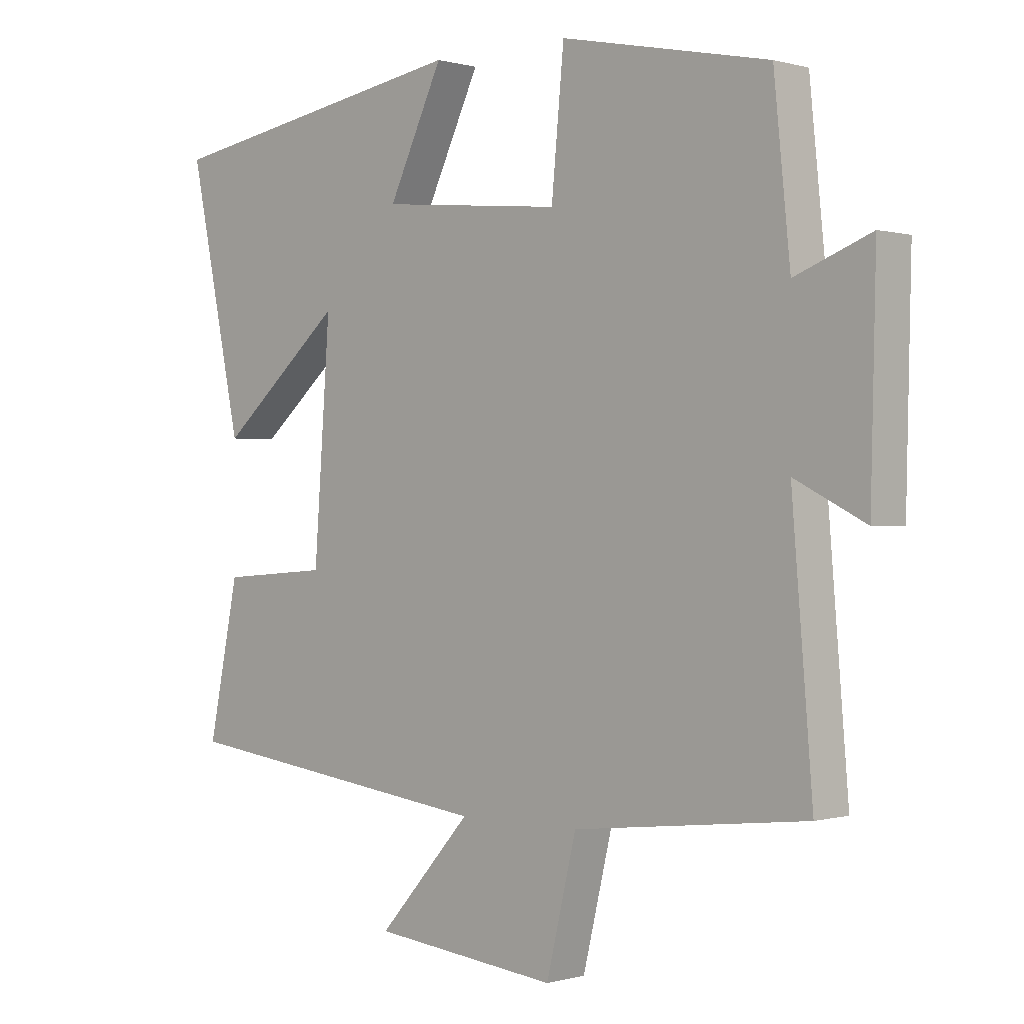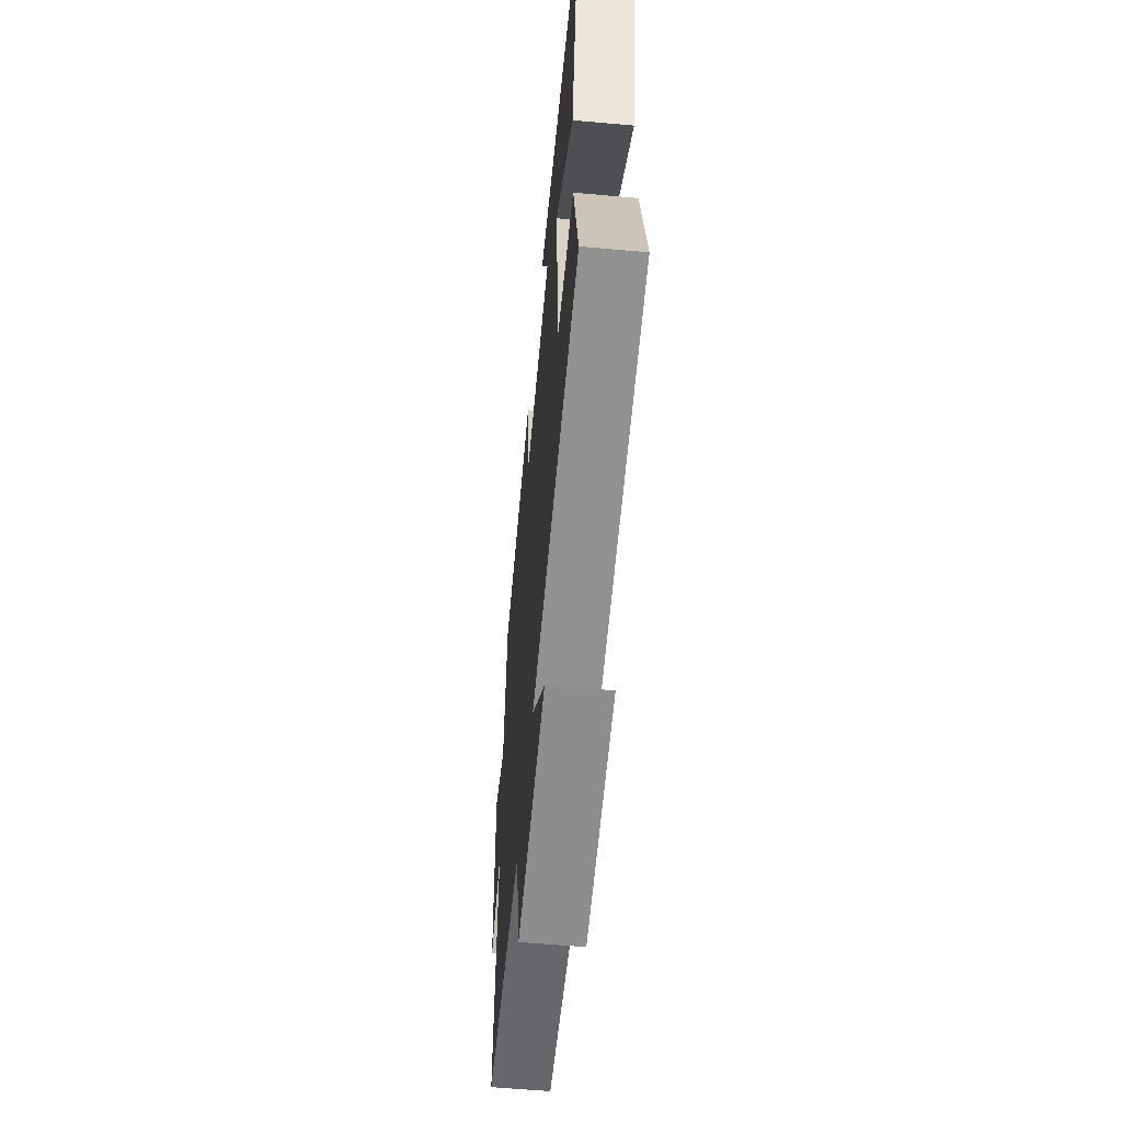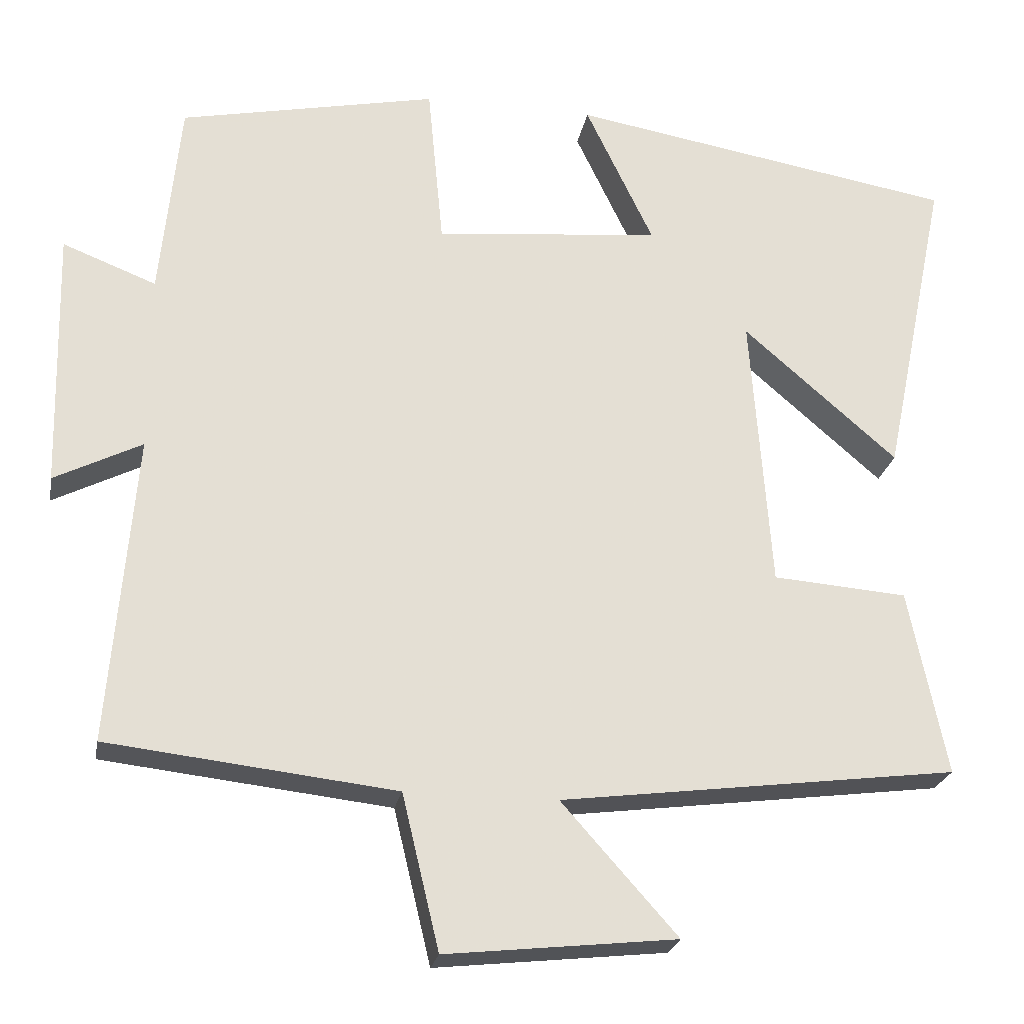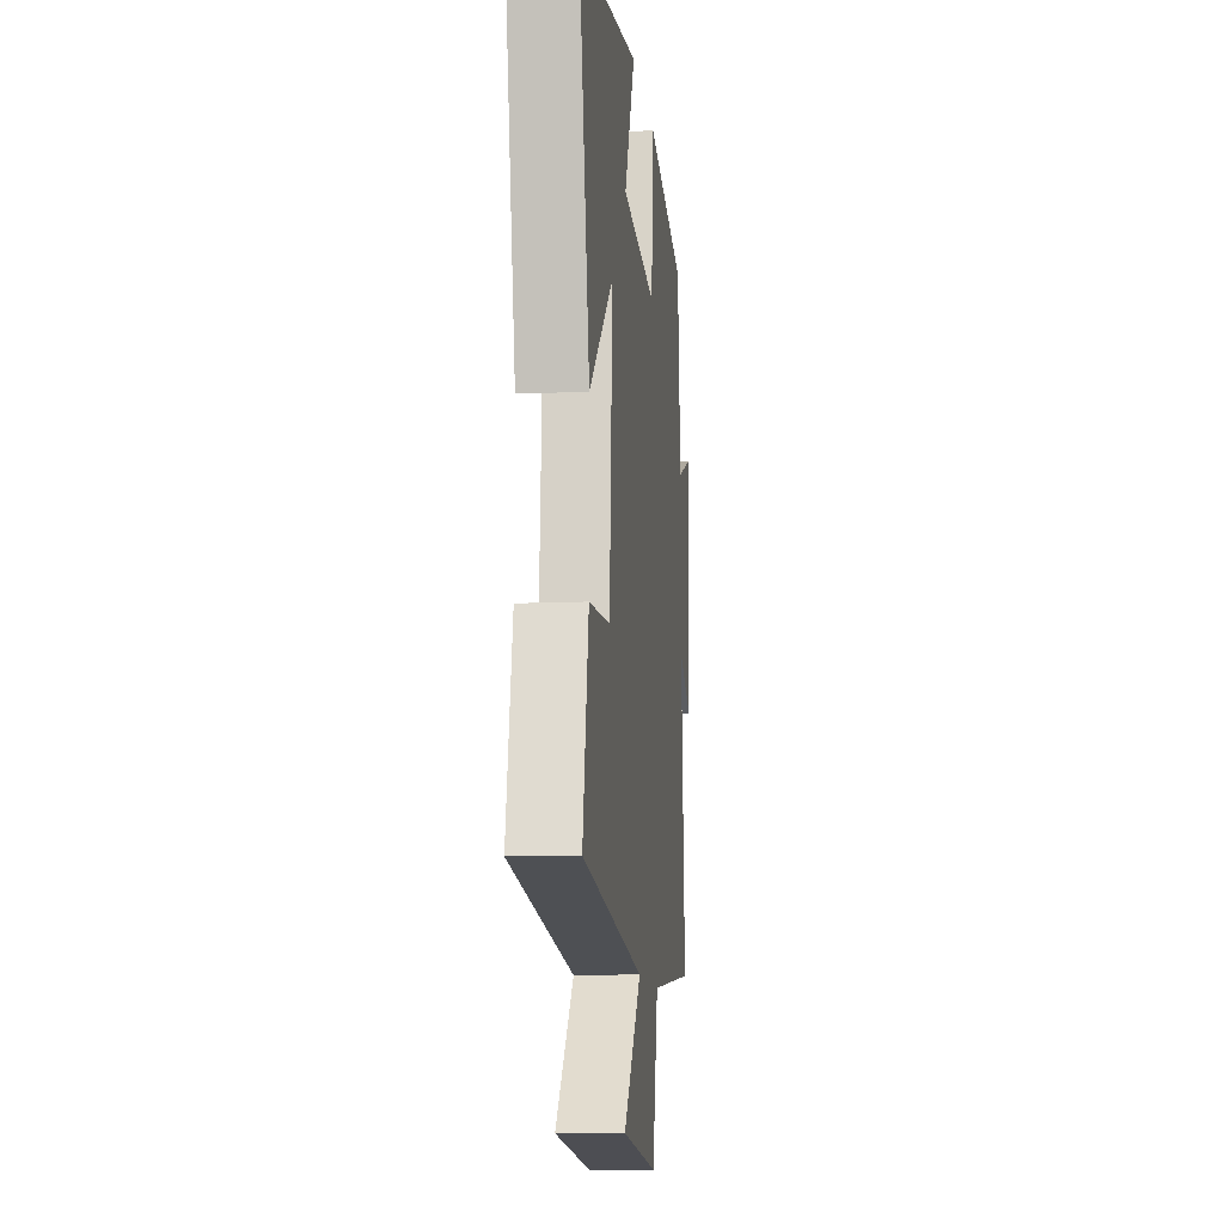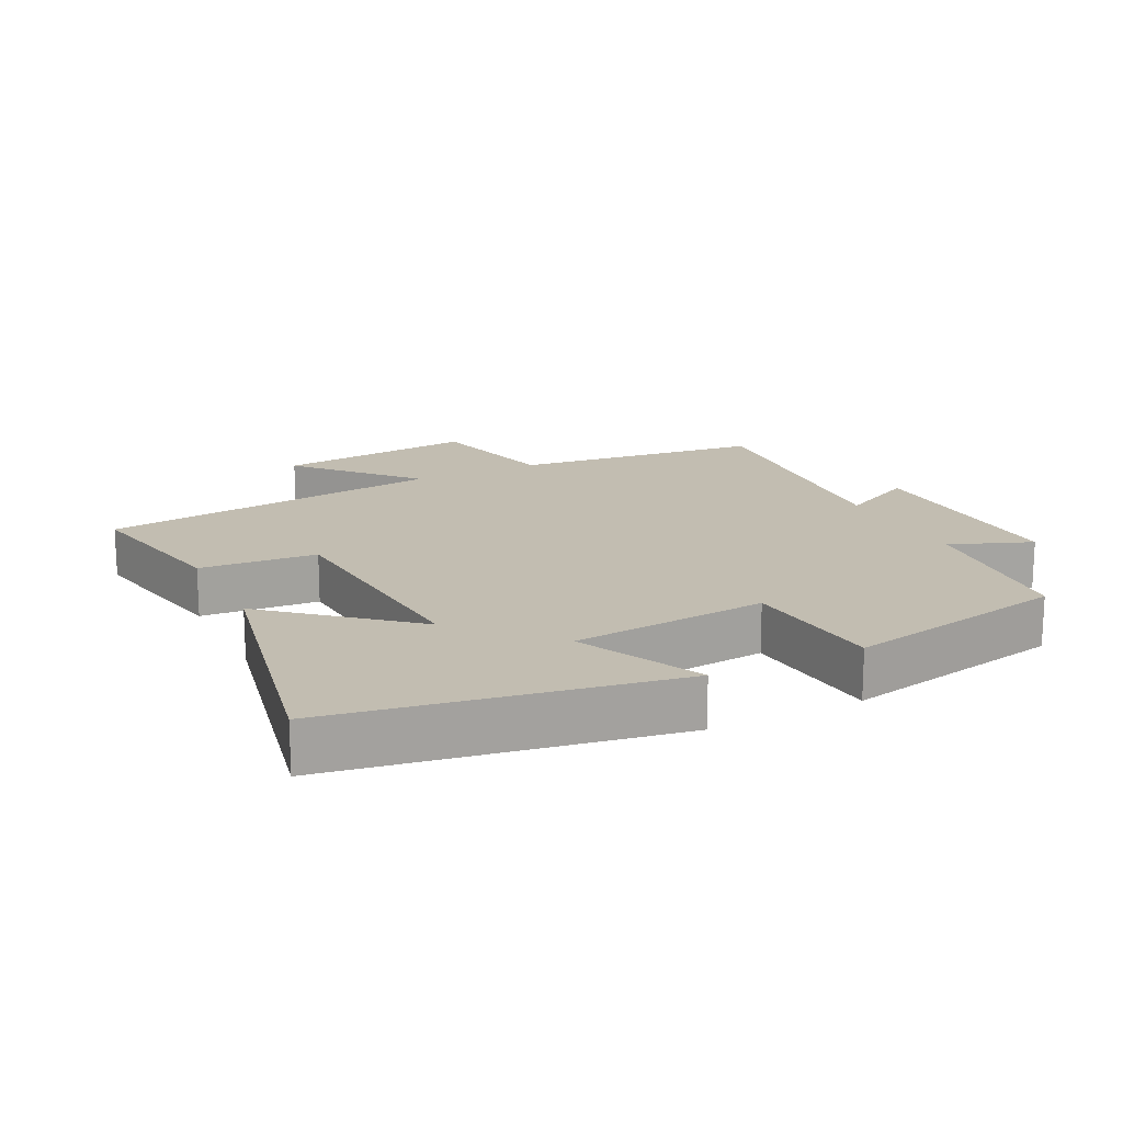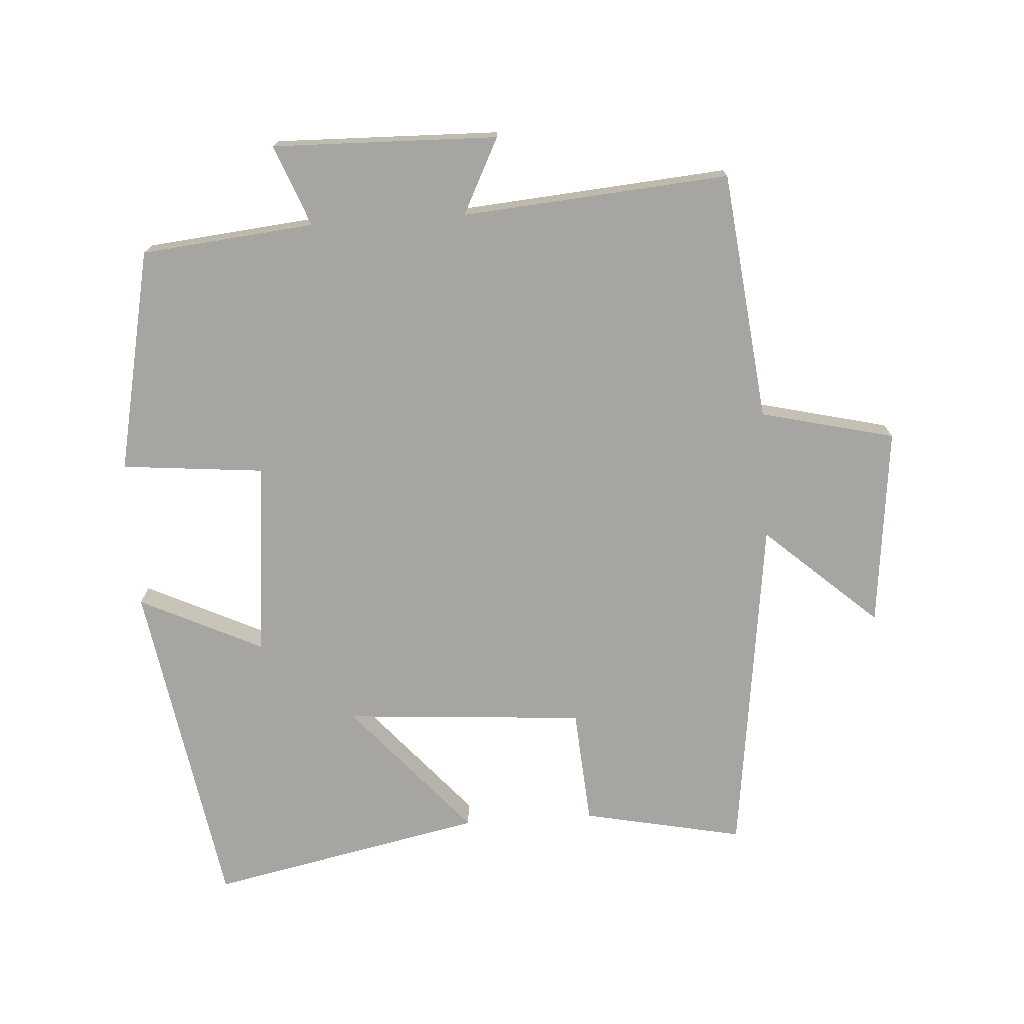
<metadata>
{"format":"obj","ext":"obj","renderer":"f3d","projection":"perspective","resolution":1024,"background":"white","views":[{"elev":-0.0,"azim":43.5,"up":"+Z"},{"elev":-58.5,"azim":-95.3,"up":"+Z"},{"elev":-23.7,"azim":169.6,"up":"+Z"},{"elev":-11.3,"azim":-83.8,"up":"+Z"},{"elev":17.0,"azim":-26.4,"up":"+Y"},{"elev":-73.7,"azim":93.7,"up":"+Y"}]}
</metadata>
<code>
v 0.474 0.07 0.431
v 0.5 0.07 0.173
v 0.621 0.07 0.22
v 0.613 0.07 -0.116
v 0.5 0.07 -0.059
v 0.533 0.07 -0.458
v 0.161 0.07 -0.5
v 0.113 0.07 -0.7
v -0.185 0.07 -0.668
v -0.035 0.07 -0.5
v -0.549 0.07 -0.434
v -0.5 0.07 -0.194
v -0.326 0.07 -0.181
v -0.3 0.07 0.179
v -0.5 0.07 0.006
v -0.585 0.07 0.416
v -0.083 0.07 0.5
v -0.171 0.07 0.316
v 0.121 0.07 0.288
v 0.141 0.07 0.5
v 0.474 0 0.431
v 0.5 0 0.173
v 0.621 0 0.22
v 0.613 0 -0.116
v 0.5 0 -0.059
v 0.533 0 -0.458
v 0.161 0 -0.5
v 0.113 0 -0.7
v -0.185 0 -0.668
v -0.035 0 -0.5
v -0.549 0 -0.434
v -0.5 0 -0.194
v -0.326 0 -0.181
v -0.3 0 0.179
v -0.5 0 0.006
v -0.585 0 0.416
v -0.083 0 0.5
v -0.171 0 0.316
v 0.121 0 0.288
v 0.141 0 0.5
f 19 20 1 2
f 18 19 2
f 16 17 18
f 15 16 18
f 14 15 18
f 13 14 18 2
f 10 11 12 13
f 10 13 2 3
f 7 8 9 10
f 5 6 7 10
f 5 10 3
f 3 4 5
f 22 21 40 39
f 22 39 38
f 38 37 36
f 38 36 35
f 38 35 34
f 22 38 34 33
f 33 32 31 30
f 23 22 33 30
f 30 29 28 27
f 30 27 26 25
f 23 30 25
f 25 24 23
f 1 21 22 2
f 2 22 23 3
f 3 23 24 4
f 4 24 25 5
f 5 25 26 6
f 6 26 27 7
f 7 27 28 8
f 8 28 29 9
f 9 29 30 10
f 10 30 31 11
f 11 31 32 12
f 12 32 33 13
f 13 33 34 14
f 14 34 35 15
f 15 35 36 16
f 16 36 37 17
f 17 37 38 18
f 18 38 39 19
f 19 39 40 20
f 20 40 21 1

</code>
